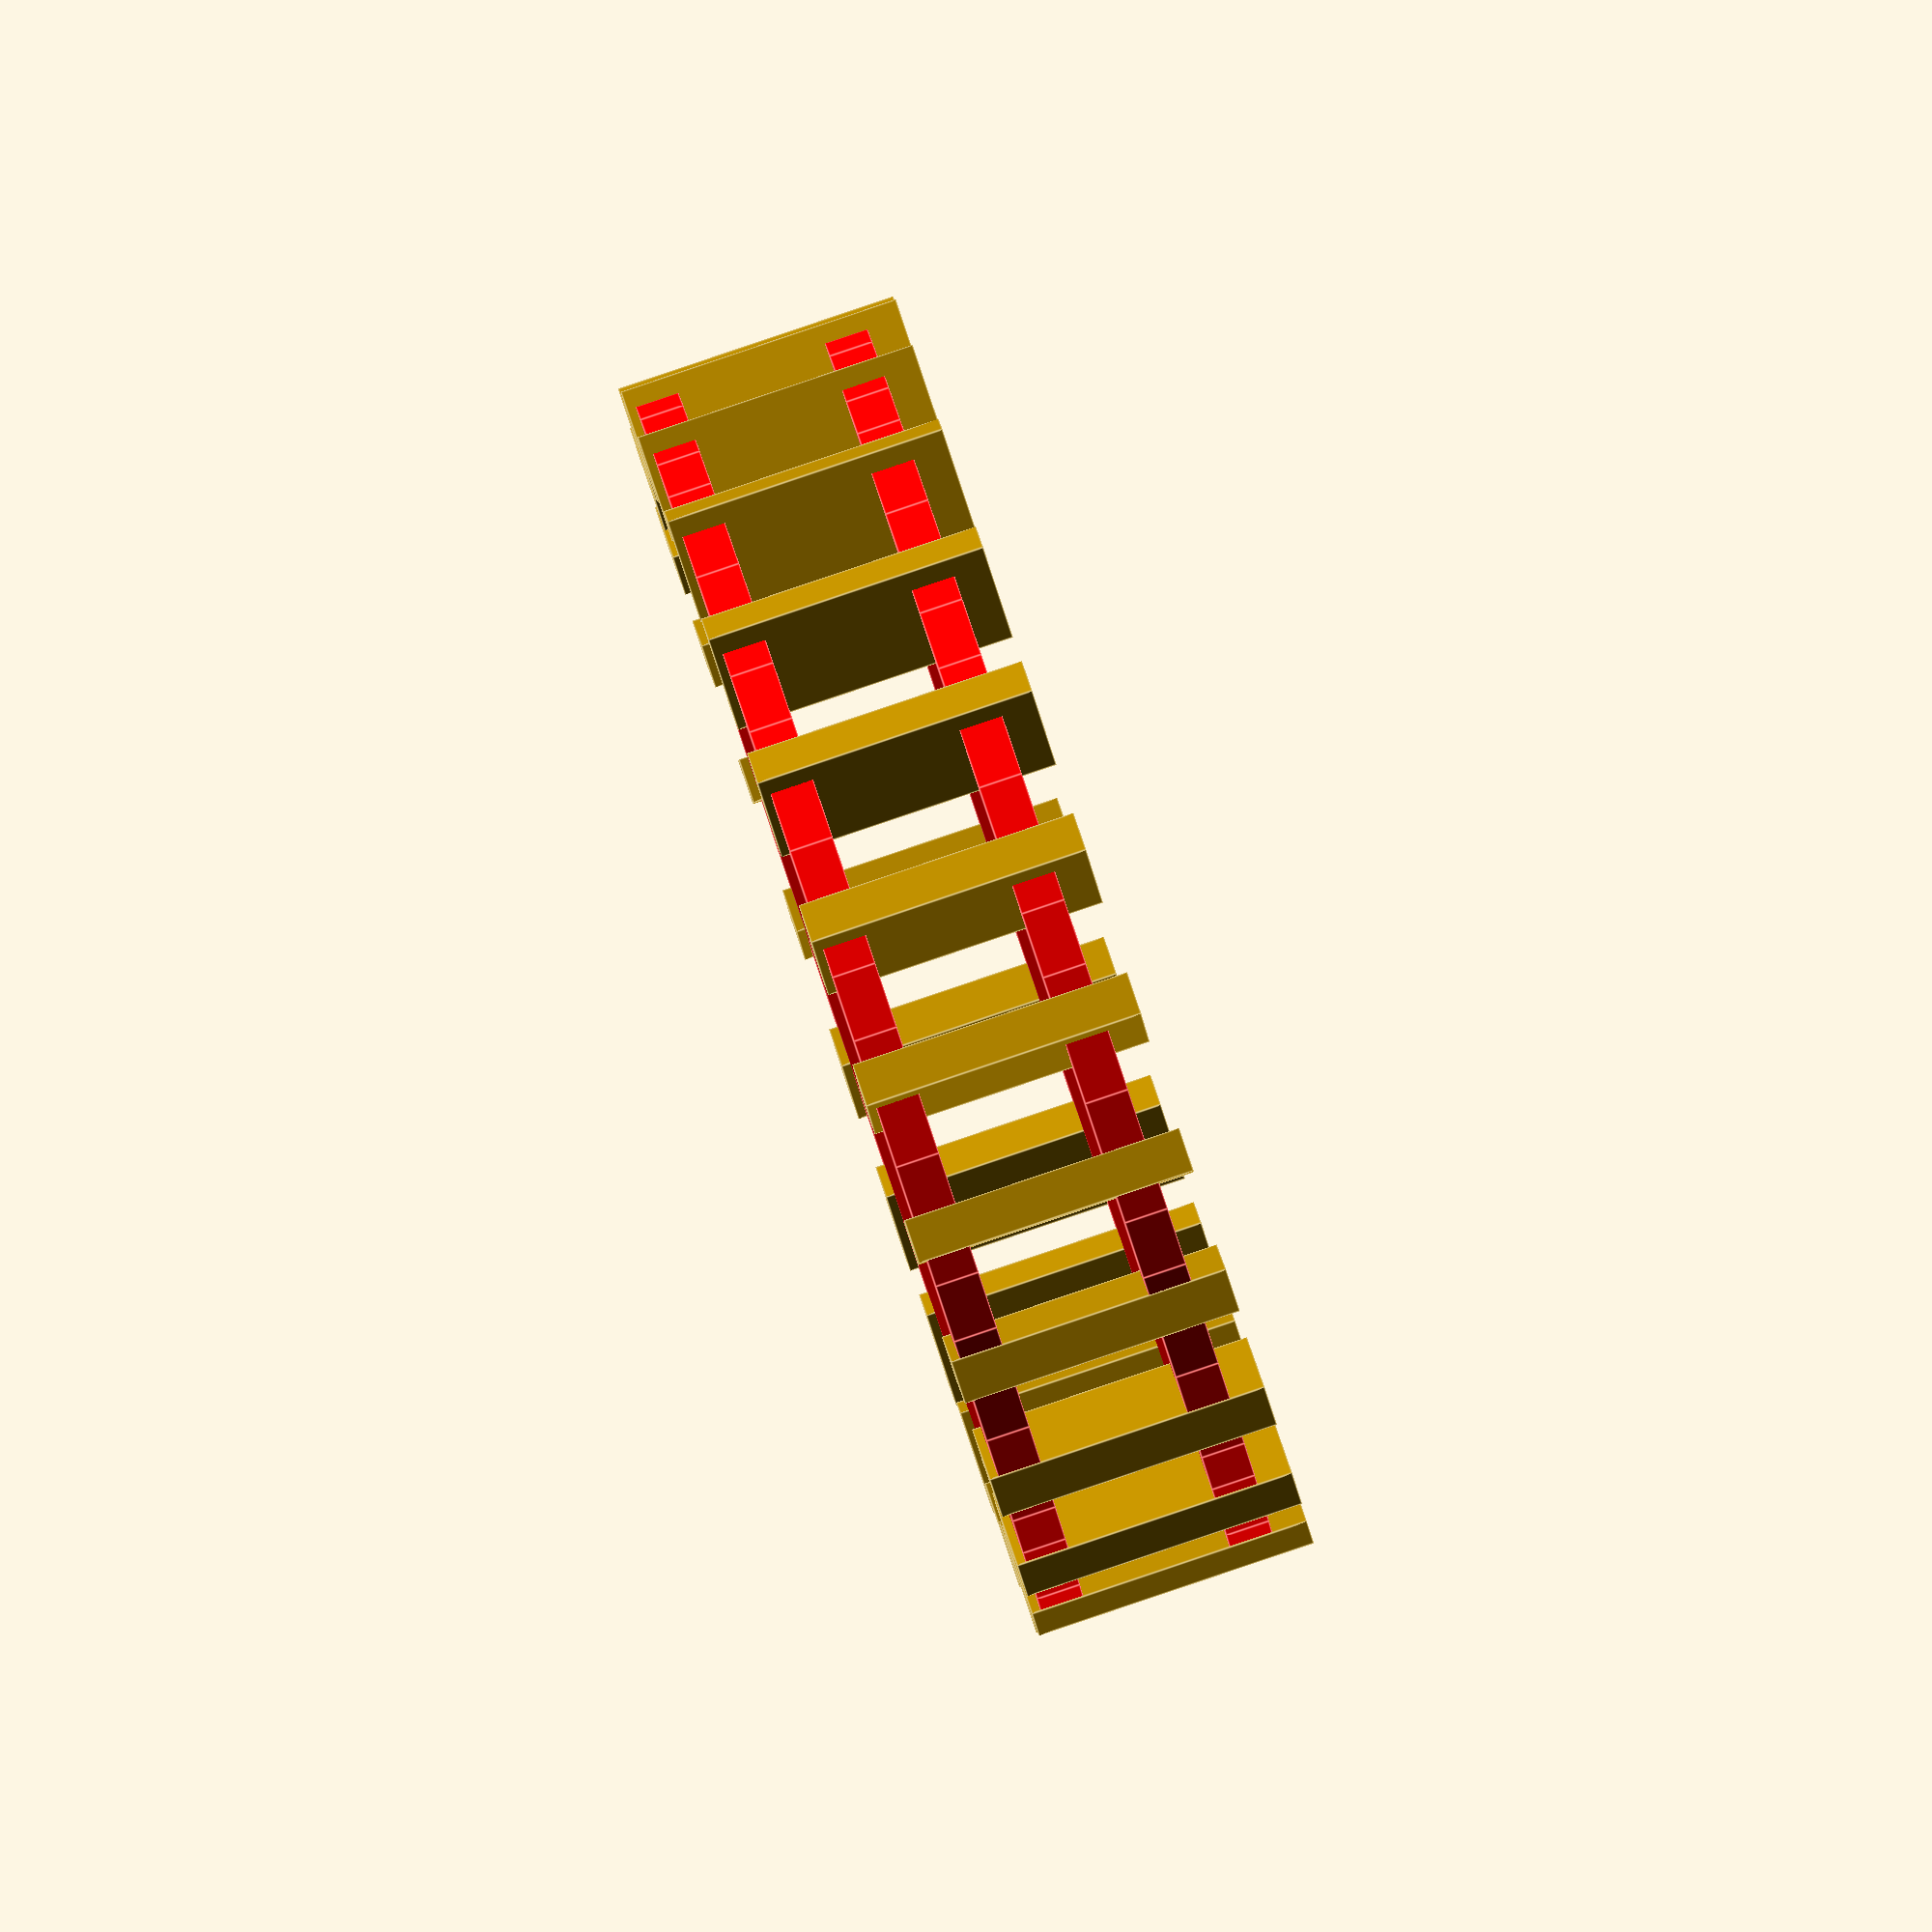
<openscad>
/*
*******************************************
Objekt Info: Mehrfach Rotation

*******************************************
Version: 16.10.2025 khf
*******************************************
*/

//***************   Auswahl   *************

        //Auswahl 1=alles, 1= Quader, 2=Zylinder, 3=Kugel 
        auswahl="0";

//***************   Libraries  ************

//keine

//*****************************************

//***************  Parameter   *************
$fn=60;
//*****************************************

//**************   Programm  **************
translate([0, 0, 22])
difference() {
color("red")
cylinder(h = 5, r = 71);

translate([0, 0, -1])
for (i = [0 : 23]) {
    rotate([0, 0, i * 15])  // 360° / 24 = 15°
    translate([60, 0, 0])   // Abstand vom Zentrum
    //cylinder(h = 10, r = 2); // Dein Objekt (z.B. ein Zylinder)
     rotate([0, 0, -25])
     cube([12,5,32],false);   
}
}


color("red")
cylinder(h = 5, r = 71);

translate([0, 0, -1])
for (i = [0 : 23]) {
    rotate([0, 0, i * 15])  // 360° / 24 = 15°
    translate([60, 0, 0])   // Abstand vom Zentrum
    //cylinder(h = 10, r = 2); // Dein Objekt (z.B. ein Zylinder)
     rotate([0, 0, -25])
     cube([12,5,32],false);   
}
</openscad>
<views>
elev=91.6 azim=289.3 roll=288.6 proj=o view=edges
</views>
